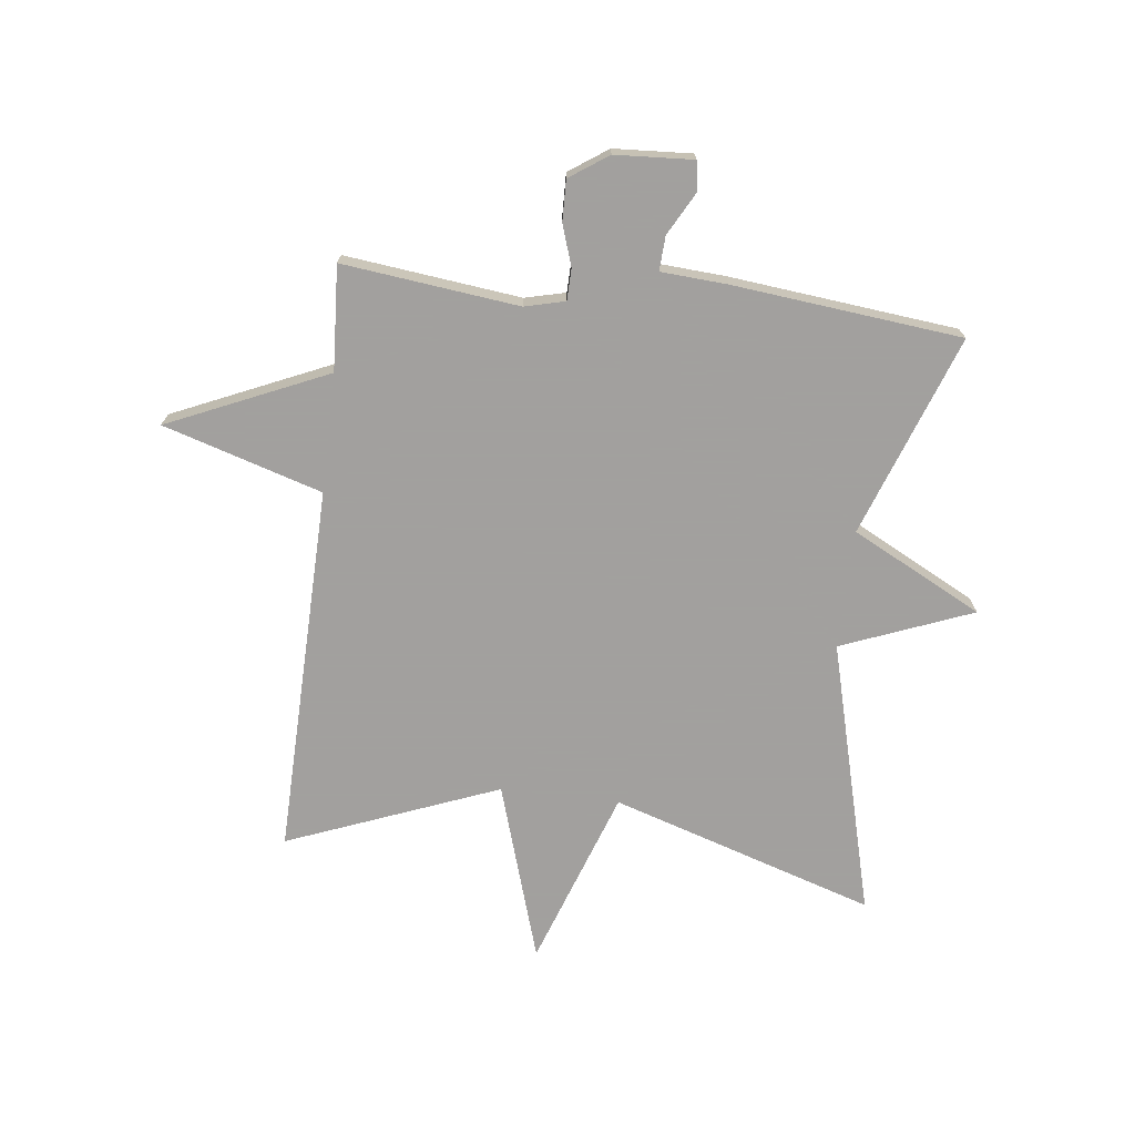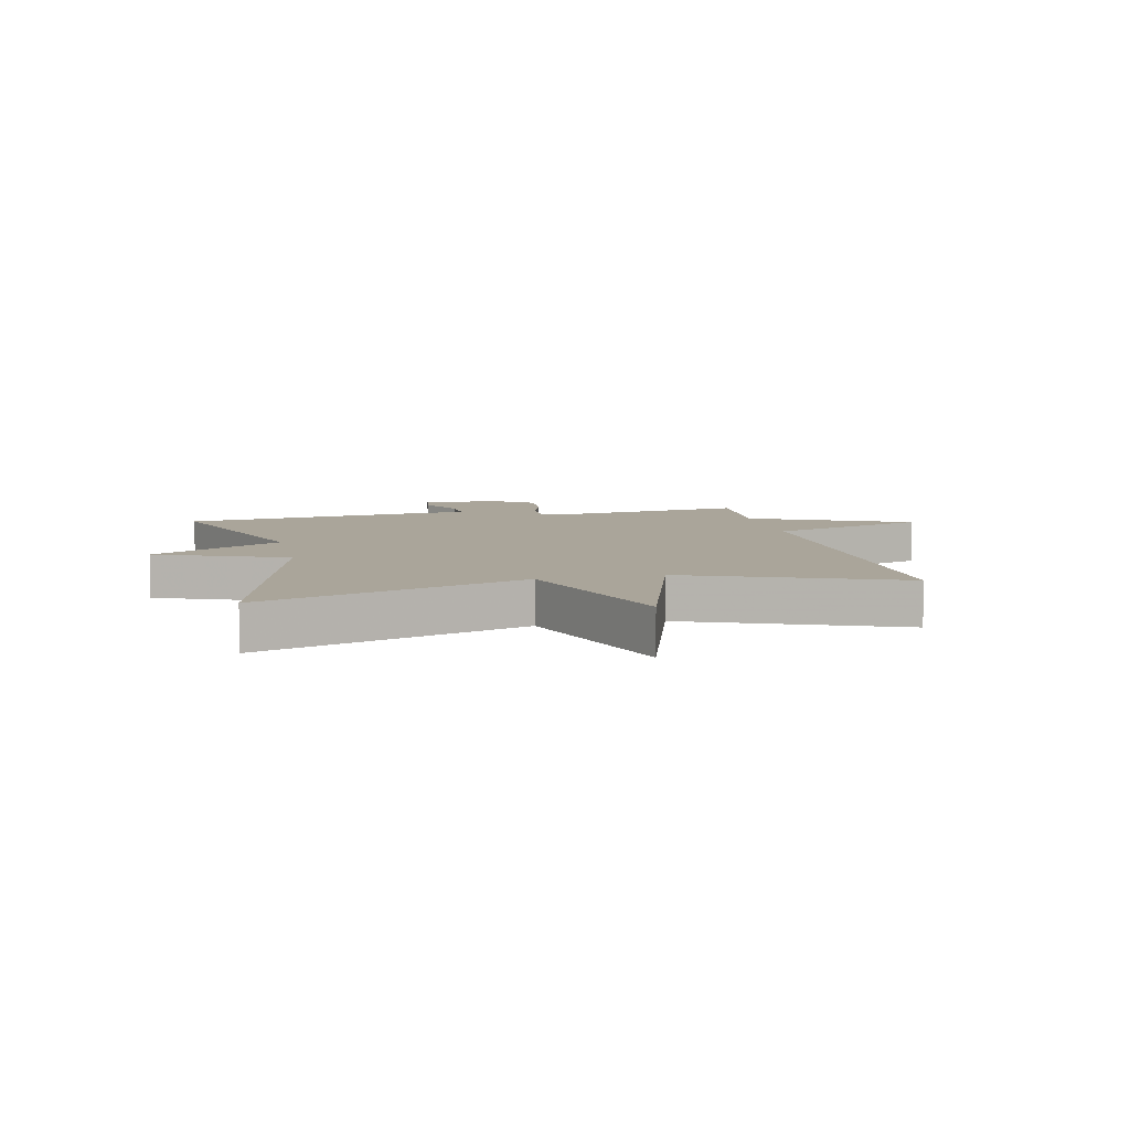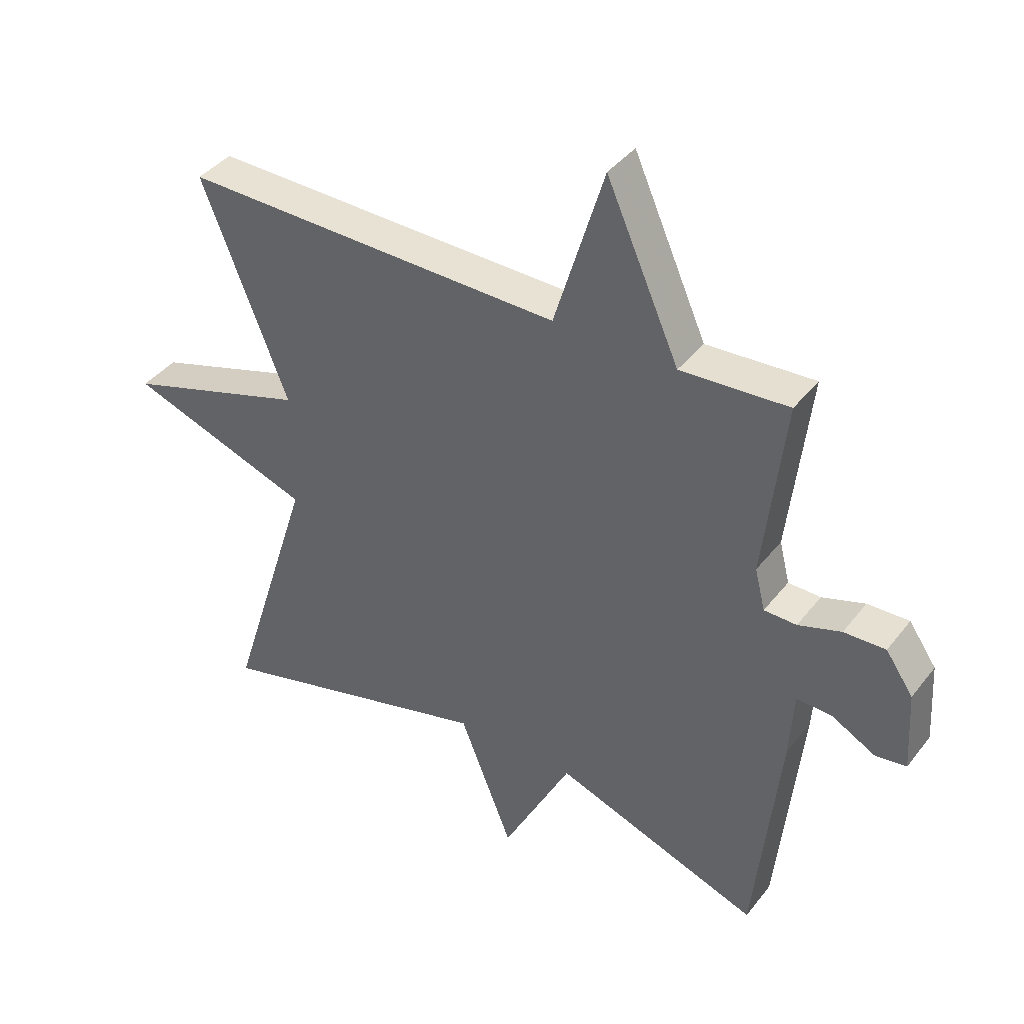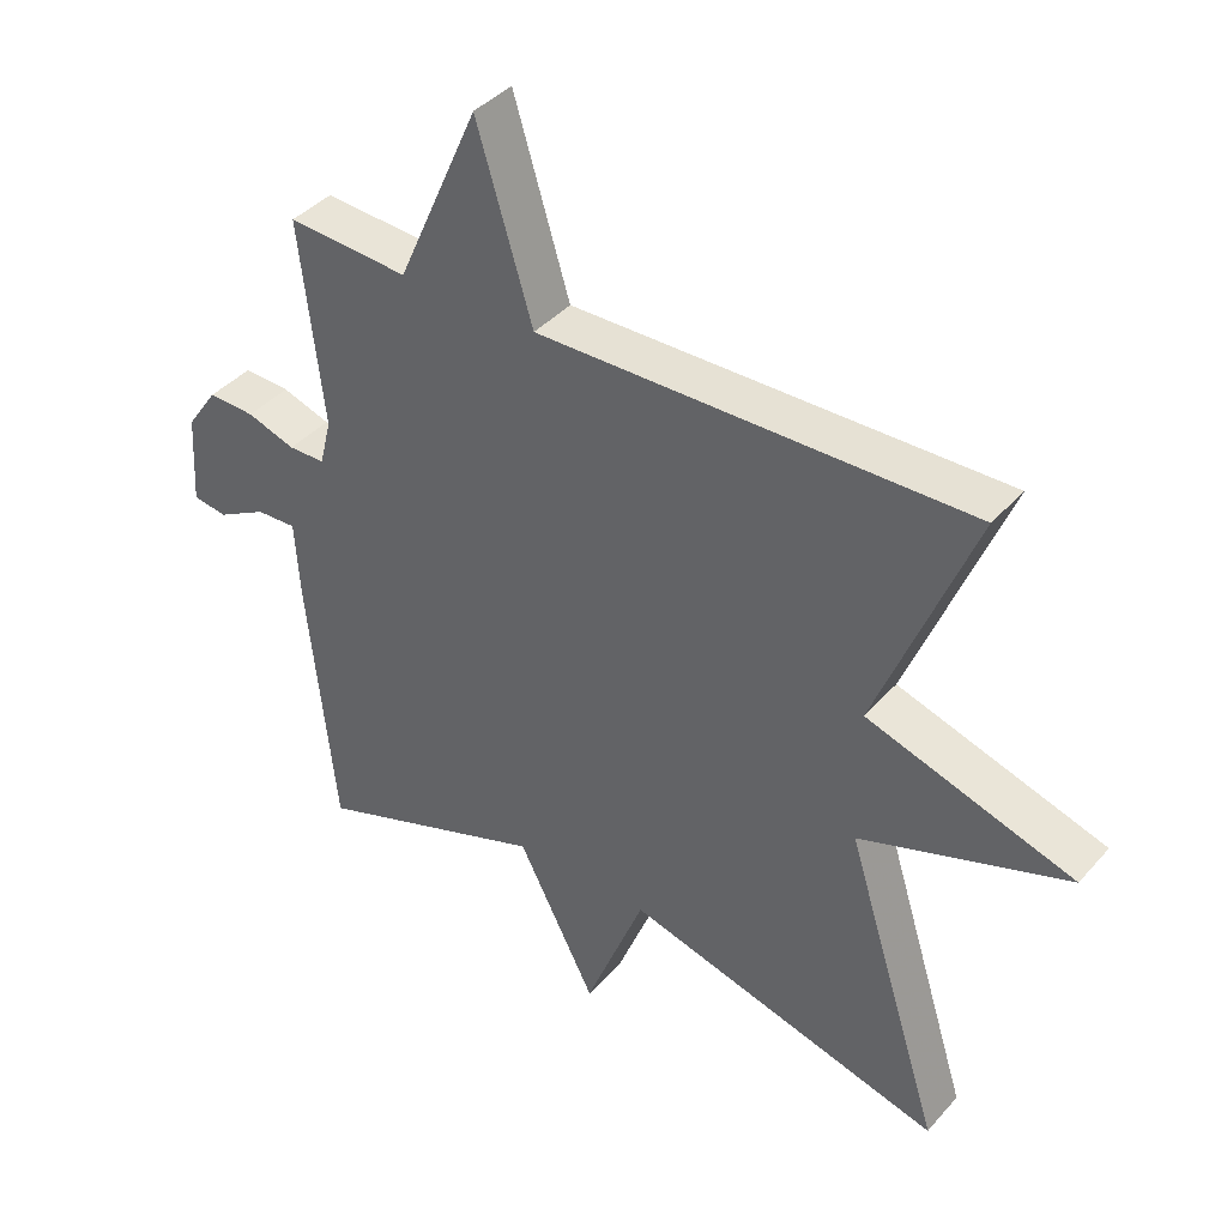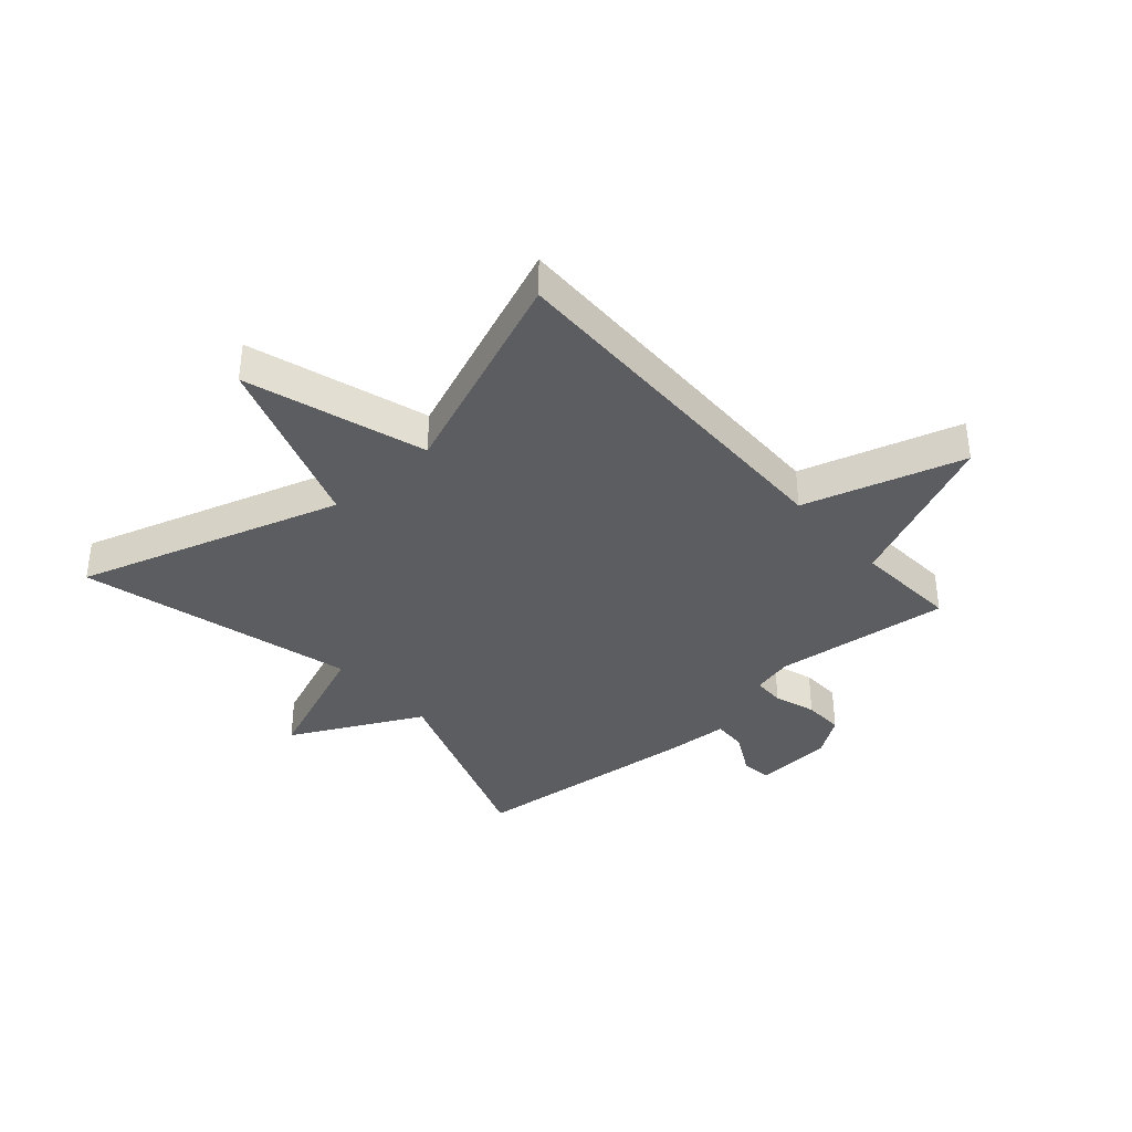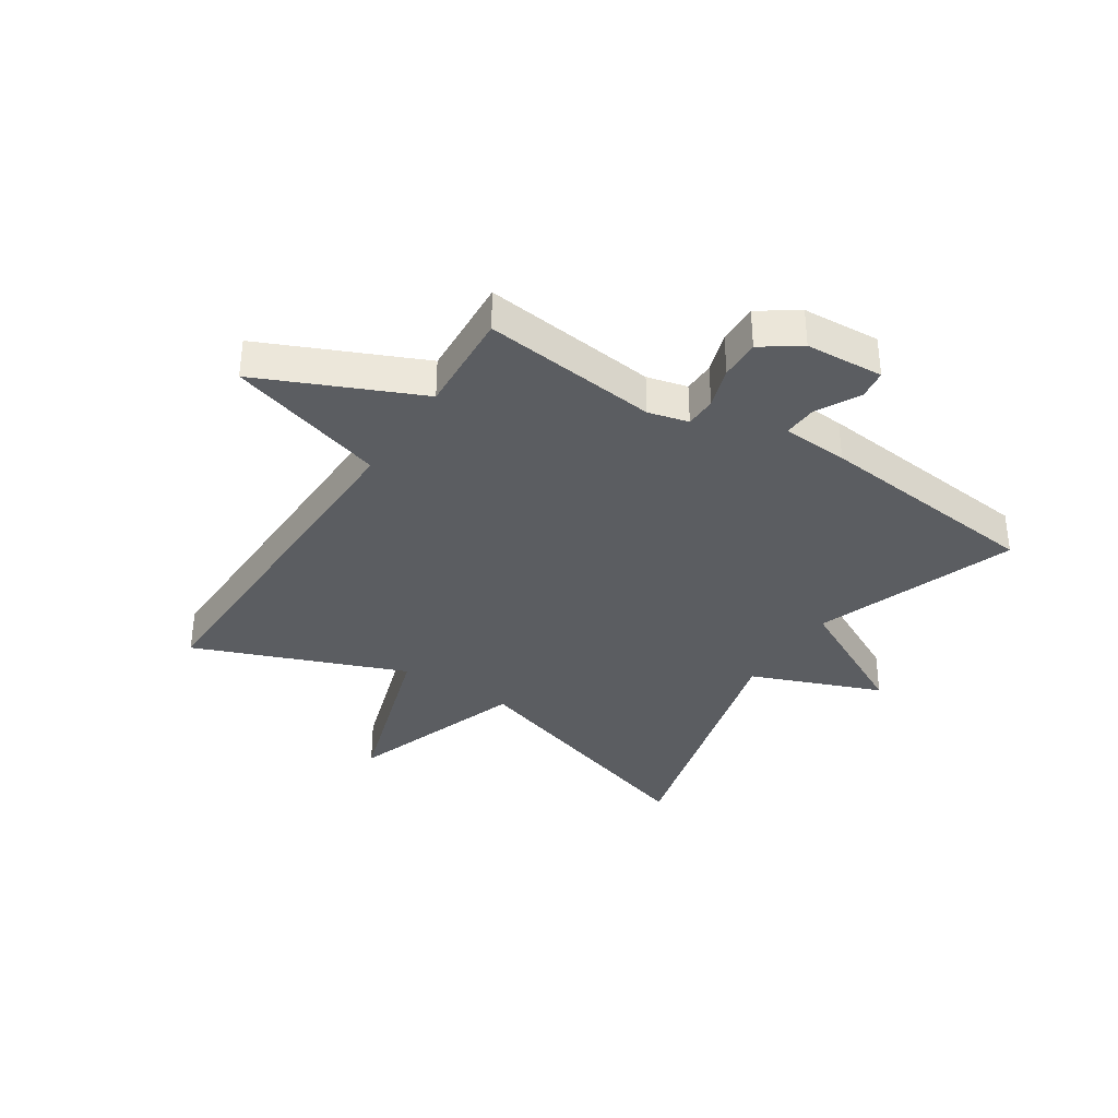
<metadata>
{"format":"obj","ext":"obj","renderer":"f3d","projection":"perspective","resolution":1024,"background":"white","views":[{"elev":-71.9,"azim":83.1,"up":"+Y"},{"elev":7.7,"azim":-102.7,"up":"+Y"},{"elev":40.0,"azim":34.0,"up":"+Z"},{"elev":40.1,"azim":-143.1,"up":"+Z"},{"elev":-37.2,"azim":-48.5,"up":"+Y"},{"elev":-35.6,"azim":56.9,"up":"+Y"}]}
</metadata>
<code>
v -0.5 0.07 -0.5
v -0.36 0.07 -0.055
v -0.66 0.07 0.05
v -0.36 0.07 0.145
v -0.5 0.07 0.5
v 0.124 0.07 0.489
v 0.205 0.07 0.757
v 0.324 0.07 0.489
v 0.5 0.07 0.5
v 0.466 0.07 0.203
v 0.483 0.07 0.135
v 0.536 0.07 0.134
v 0.606 0.07 0.157
v 0.674 0.07 0.159
v 0.719 0.07 0.094
v 0.727 0.07 -0.038
v 0.677 0.07 -0.045
v 0.605 0.07 -0.006
v 0.547 0.07 -0.003
v 0.54 0.07 -0.115
v 0.5 0.07 -0.5
v 0.162 0.07 -0.378
v 0.049 0.07 -0.598
v -0.038 0.07 -0.378
v -0.5 0 -0.5
v -0.36 0 -0.055
v -0.66 0 0.05
v -0.36 0 0.145
v -0.5 0 0.5
v 0.124 0 0.489
v 0.205 0 0.757
v 0.324 0 0.489
v 0.5 0 0.5
v 0.466 0 0.203
v 0.483 0 0.135
v 0.536 0 0.134
v 0.606 0 0.157
v 0.674 0 0.159
v 0.719 0 0.094
v 0.727 0 -0.038
v 0.677 0 -0.045
v 0.605 0 -0.006
v 0.547 0 -0.003
v 0.54 0 -0.115
v 0.5 0 -0.5
v 0.162 0 -0.378
v 0.049 0 -0.598
v -0.038 0 -0.378
f 22 23 24
f 19 20 21 22
f 19 22 24
f 16 17 18
f 15 16 18
f 14 15 18
f 13 14 18
f 12 13 18
f 11 12 18 19
f 8 9 10
f 8 10 11
f 6 7 8
f 6 8 11
f 11 19 24
f 6 11 24
f 5 6 24
f 4 5 24
f 24 1 2
f 4 24 2
f 2 3 4
f 48 47 46
f 46 45 44 43
f 48 46 43
f 42 41 40
f 42 40 39
f 42 39 38
f 42 38 37
f 42 37 36
f 43 42 36 35
f 34 33 32
f 35 34 32
f 32 31 30
f 35 32 30
f 48 43 35
f 48 35 30
f 48 30 29
f 48 29 28
f 26 25 48
f 26 48 28
f 28 27 26
f 1 25 26 2
f 2 26 27 3
f 3 27 28 4
f 4 28 29 5
f 5 29 30 6
f 6 30 31 7
f 7 31 32 8
f 8 32 33 9
f 9 33 34 10
f 10 34 35 11
f 11 35 36 12
f 12 36 37 13
f 13 37 38 14
f 14 38 39 15
f 15 39 40 16
f 16 40 41 17
f 17 41 42 18
f 18 42 43 19
f 19 43 44 20
f 20 44 45 21
f 21 45 46 22
f 22 46 47 23
f 23 47 48 24
f 24 48 25 1

</code>
